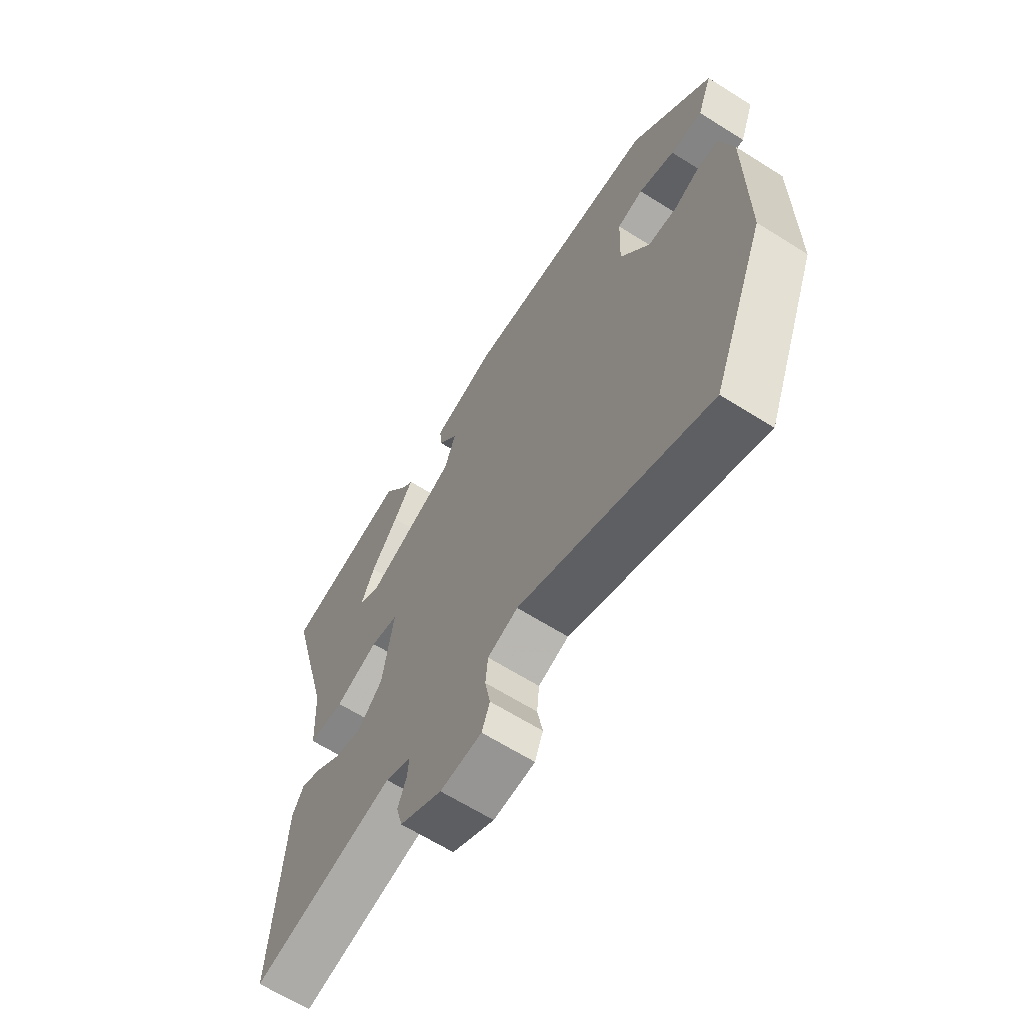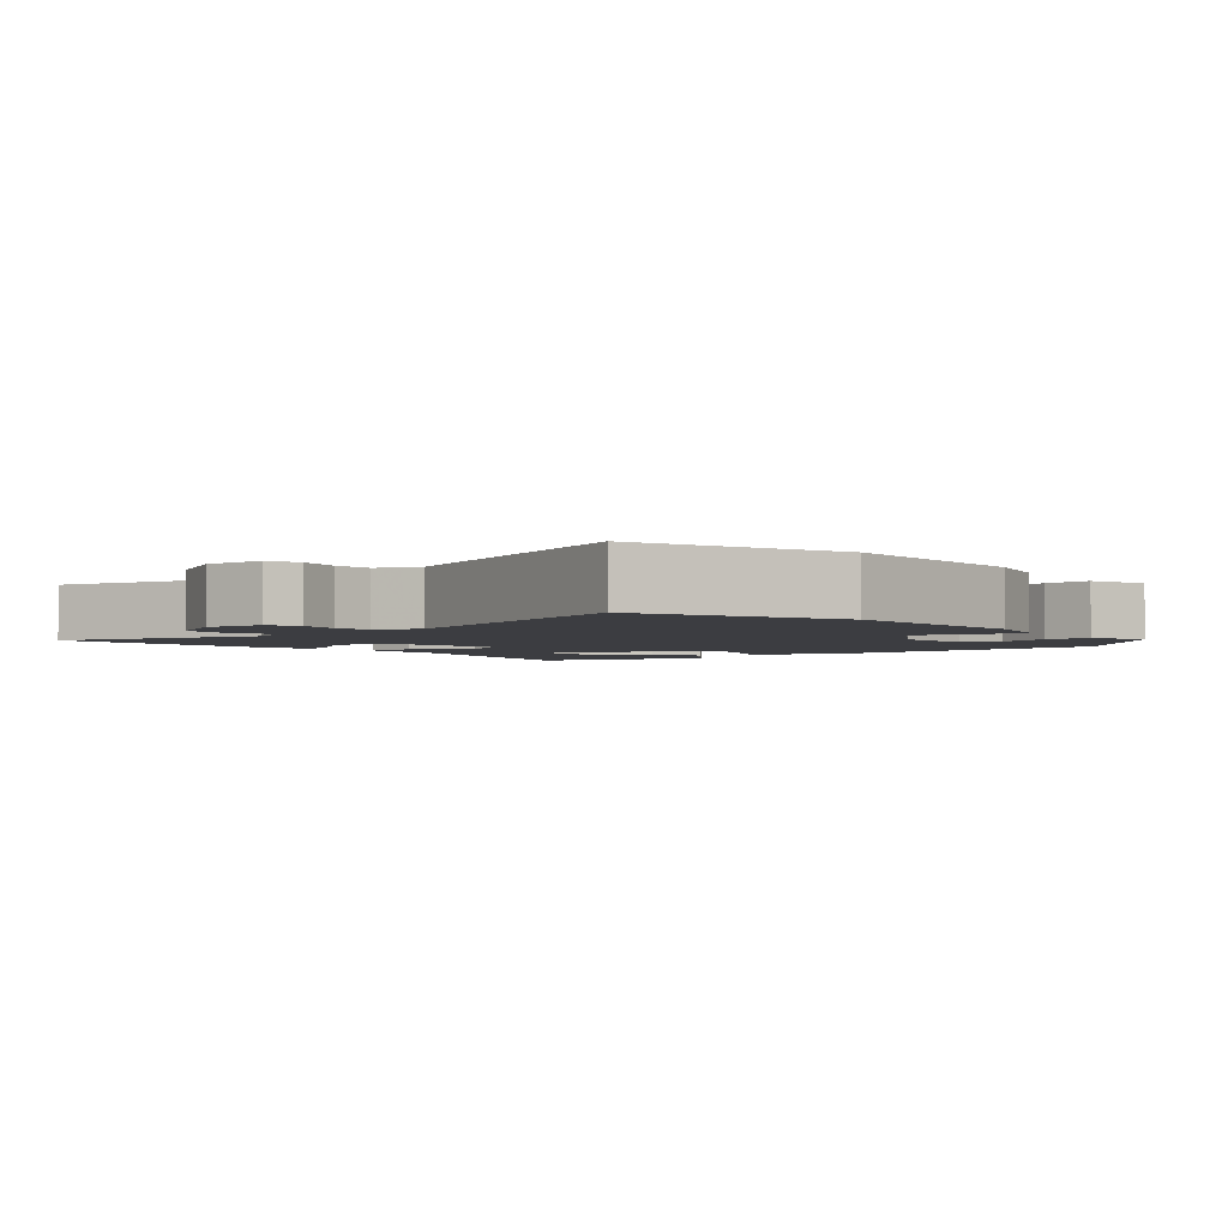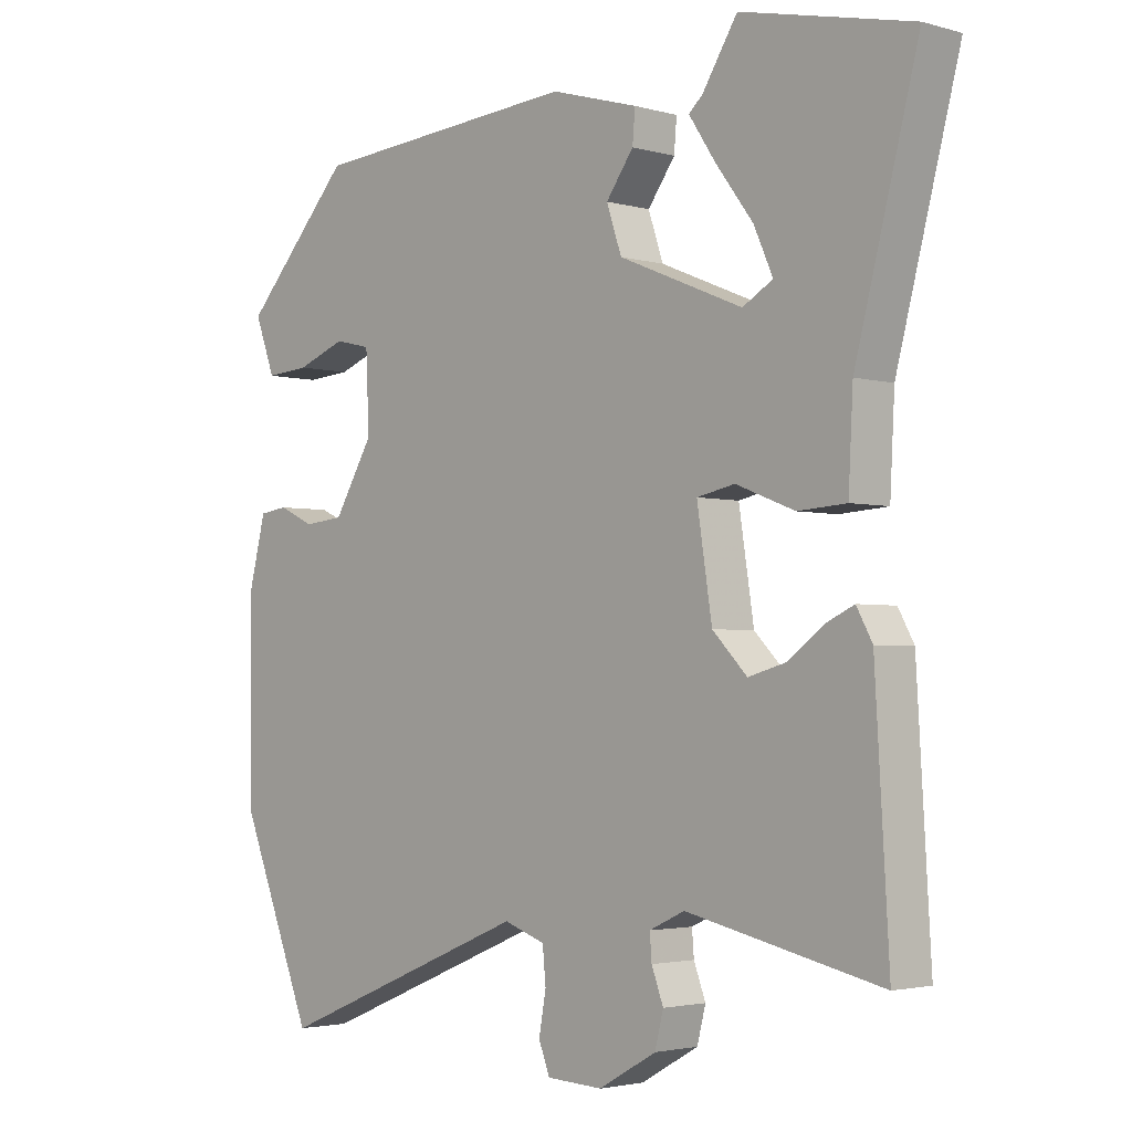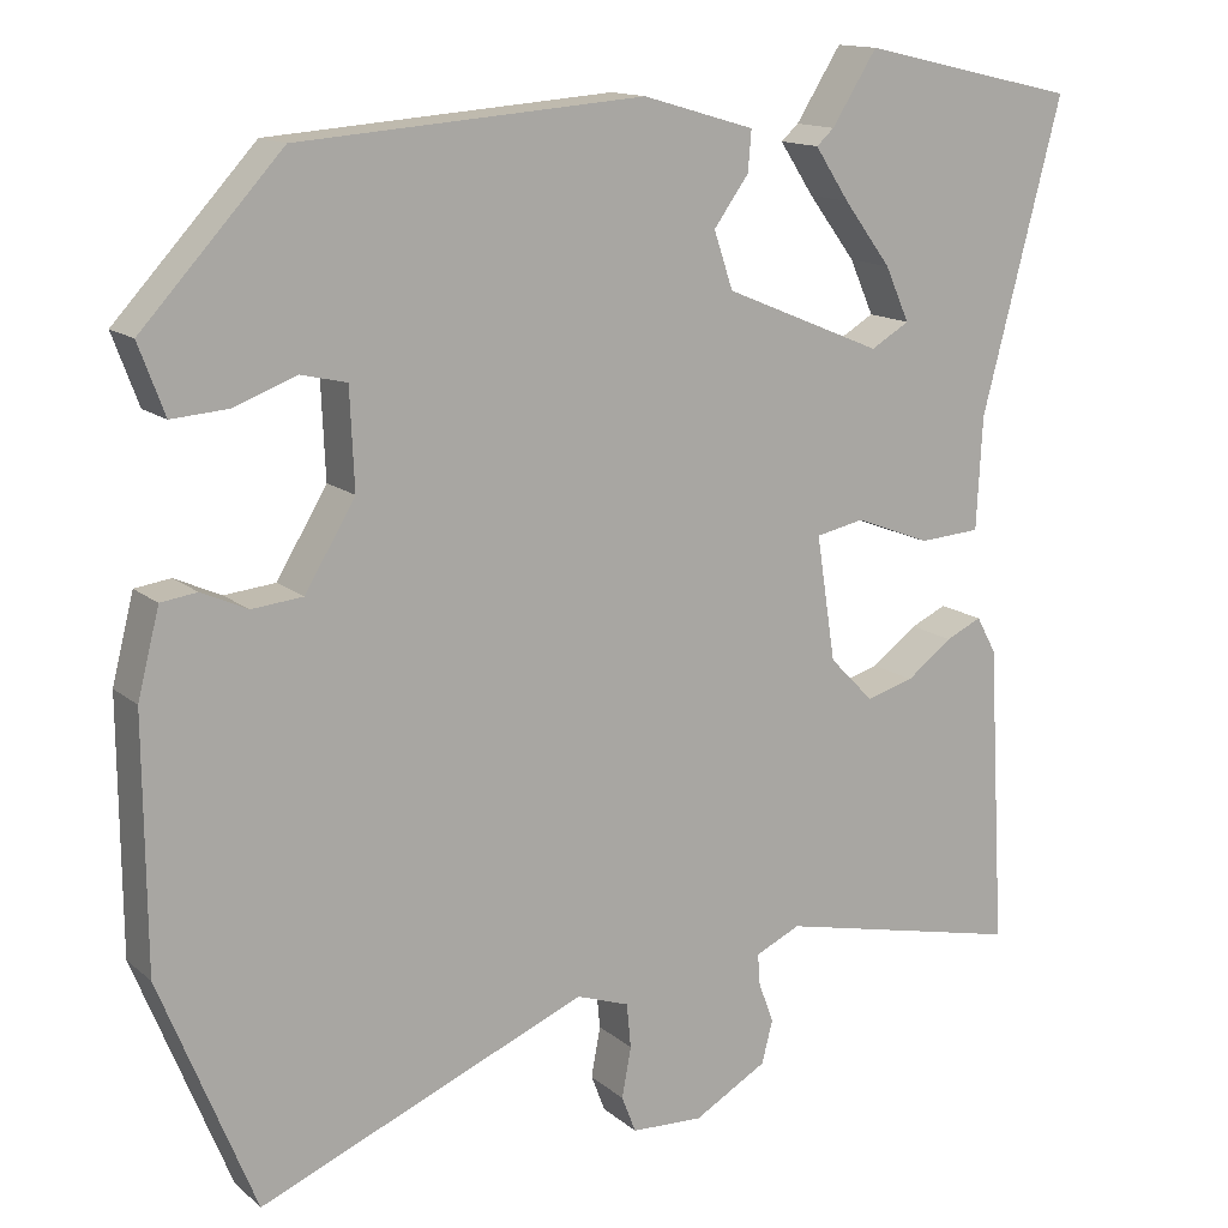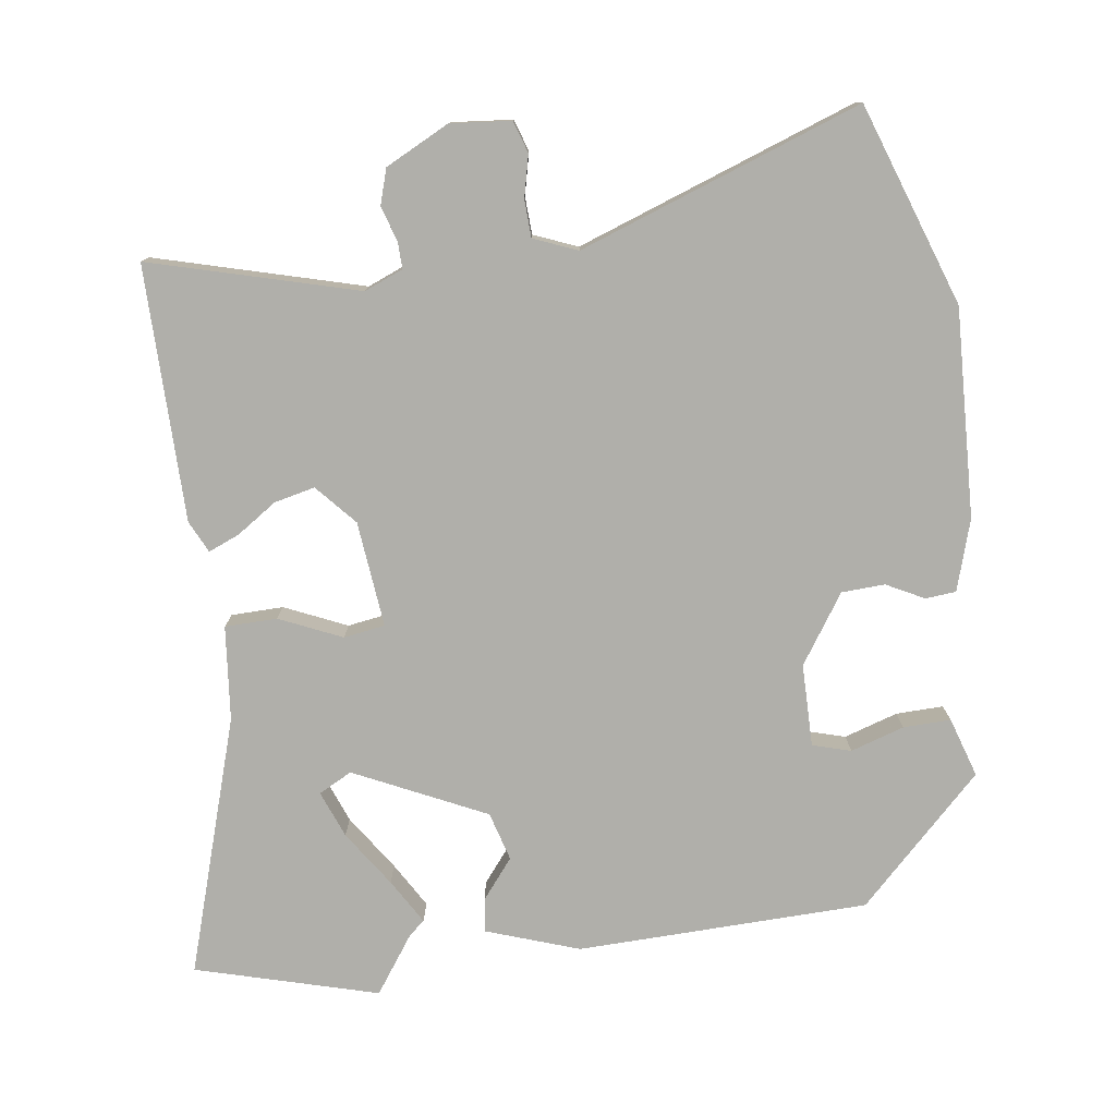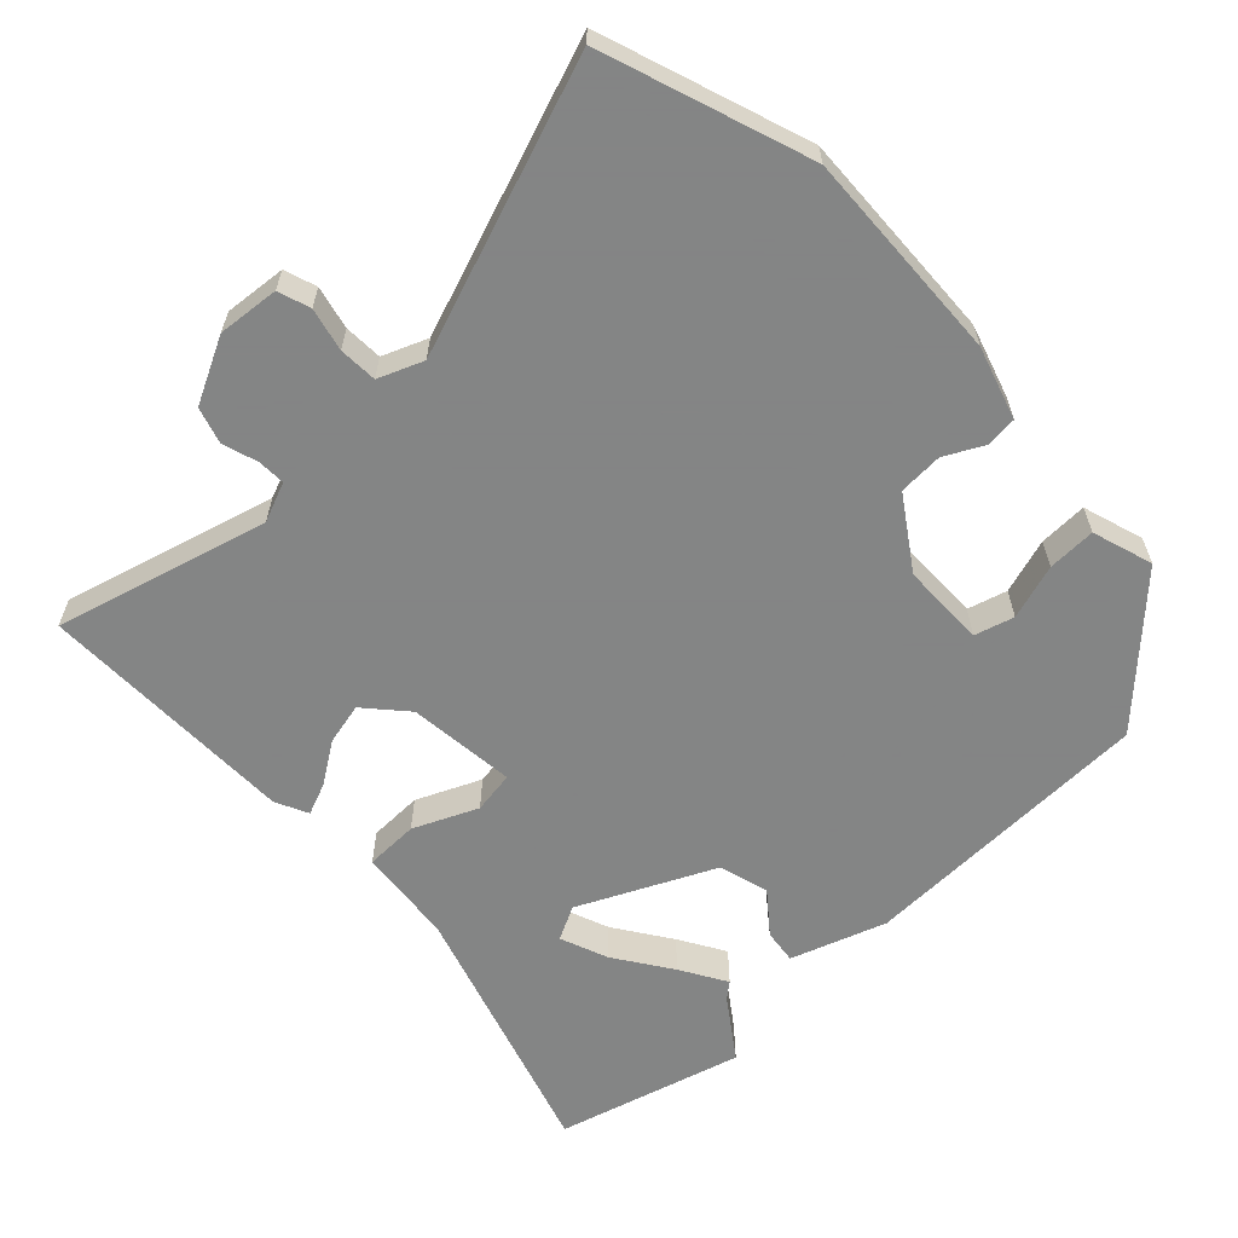
<metadata>
{"format":"obj","ext":"obj","renderer":"f3d","projection":"perspective","resolution":1024,"background":"white","views":[{"elev":-65.2,"azim":-122.3,"up":"+Z"},{"elev":-2.8,"azim":-141.6,"up":"+Y"},{"elev":-2.8,"azim":46.0,"up":"+Z"},{"elev":14.1,"azim":-30.4,"up":"+Z"},{"elev":-78.0,"azim":-175.0,"up":"+Y"},{"elev":-61.6,"azim":-139.3,"up":"+Y"}]}
</metadata>
<code>
v 0.336 0.07 0.537
v 0.597 0.07 0.478
v 0.501 0.07 0.111
v 0.494 0.07 -0.023
v 0.42 0.07 -0.028
v 0.33 0.07 0.007
v 0.272 0.07 -0.005
v 0.295 0.07 -0.154
v 0.348 0.07 -0.208
v 0.405 0.07 -0.192
v 0.46 0.07 -0.151
v 0.503 0.07 -0.131
v 0.527 0.07 -0.175
v 0.548 0.07 -0.536
v 0.251 0.07 -0.47
v 0.197 0.07 -0.495
v 0.2 0.07 -0.533
v 0.218 0.07 -0.581
v 0.205 0.07 -0.632
v 0.117 0.07 -0.682
v 0.031 0.07 -0.678
v 0.014 0.07 -0.634
v 0.025 0.07 -0.574
v 0.02 0.07 -0.521
v -0.043 0.07 -0.499
v -0.435 0.07 -0.661
v -0.548 0.07 -0.381
v -0.55 0.07 -0.086
v -0.524 0.07 0.016
v -0.481 0.07 0.022
v -0.426 0.07 -0.003
v -0.365 0.07 0.003
v -0.305 0.07 0.103
v -0.31 0.07 0.22
v -0.365 0.07 0.233
v -0.44 0.07 0.205
v -0.507 0.07 0.2
v -0.538 0.07 0.283
v -0.371 0.07 0.464
v 0.041 0.07 0.495
v 0.175 0.07 0.456
v 0.171 0.07 0.408
v 0.129 0.07 0.35
v 0.152 0.07 0.282
v 0.342 0.07 0.203
v 0.388 0.07 0.23
v 0.359 0.07 0.295
v 0.302 0.07 0.371
v 0.261 0.07 0.433
v 0.282 0.07 0.452
v 0.336 0 0.537
v 0.597 0 0.478
v 0.501 0 0.111
v 0.494 0 -0.023
v 0.42 0 -0.028
v 0.33 0 0.007
v 0.272 0 -0.005
v 0.295 0 -0.154
v 0.348 0 -0.208
v 0.405 0 -0.192
v 0.46 0 -0.151
v 0.503 0 -0.131
v 0.527 0 -0.175
v 0.548 0 -0.536
v 0.251 0 -0.47
v 0.197 0 -0.495
v 0.2 0 -0.533
v 0.218 0 -0.581
v 0.205 0 -0.632
v 0.117 0 -0.682
v 0.031 0 -0.678
v 0.014 0 -0.634
v 0.025 0 -0.574
v 0.02 0 -0.521
v -0.043 0 -0.499
v -0.435 0 -0.661
v -0.548 0 -0.381
v -0.55 0 -0.086
v -0.524 0 0.016
v -0.481 0 0.022
v -0.426 0 -0.003
v -0.365 0 0.003
v -0.305 0 0.103
v -0.31 0 0.22
v -0.365 0 0.233
v -0.44 0 0.205
v -0.507 0 0.2
v -0.538 0 0.283
v -0.371 0 0.464
v 0.041 0 0.495
v 0.175 0 0.456
v 0.171 0 0.408
v 0.129 0 0.35
v 0.152 0 0.282
v 0.342 0 0.203
v 0.388 0 0.23
v 0.359 0 0.295
v 0.302 0 0.371
v 0.261 0 0.433
v 0.282 0 0.452
f 47 48 49 50
f 1 2 3
f 50 1 3
f 47 50 3
f 46 47 3
f 4 5 6
f 3 4 6
f 46 3 6
f 45 46 6
f 44 45 6 7
f 41 42 43
f 40 41 43
f 39 40 43
f 38 39 43
f 37 38 43
f 35 36 37
f 35 37 43
f 34 35 43 44
f 29 30 31
f 28 29 31
f 27 28 31
f 26 27 31
f 25 26 31
f 24 25 31 32
f 21 22 23
f 20 21 23
f 19 20 23
f 18 19 23
f 17 18 23
f 16 17 23 24
f 24 32 33
f 16 24 33
f 15 16 33
f 13 14 15
f 12 13 15
f 11 12 15
f 10 11 15
f 44 7 8
f 34 44 8
f 33 34 8
f 15 33 8
f 15 8 9
f 9 10 15
f 100 99 98 97
f 53 52 51
f 53 51 100
f 53 100 97
f 53 97 96
f 56 55 54
f 56 54 53
f 56 53 96
f 56 96 95
f 57 56 95 94
f 93 92 91
f 93 91 90
f 93 90 89
f 93 89 88
f 93 88 87
f 87 86 85
f 93 87 85
f 94 93 85 84
f 81 80 79
f 81 79 78
f 81 78 77
f 81 77 76
f 81 76 75
f 82 81 75 74
f 73 72 71
f 73 71 70
f 73 70 69
f 73 69 68
f 73 68 67
f 74 73 67 66
f 83 82 74
f 83 74 66
f 83 66 65
f 65 64 63
f 65 63 62
f 65 62 61
f 65 61 60
f 58 57 94
f 58 94 84
f 58 84 83
f 58 83 65
f 59 58 65
f 65 60 59
f 1 51 52 2
f 2 52 53 3
f 3 53 54 4
f 4 54 55 5
f 5 55 56 6
f 6 56 57 7
f 7 57 58 8
f 8 58 59 9
f 9 59 60 10
f 10 60 61 11
f 11 61 62 12
f 12 62 63 13
f 13 63 64 14
f 14 64 65 15
f 15 65 66 16
f 16 66 67 17
f 17 67 68 18
f 18 68 69 19
f 19 69 70 20
f 20 70 71 21
f 21 71 72 22
f 22 72 73 23
f 23 73 74 24
f 24 74 75 25
f 25 75 76 26
f 26 76 77 27
f 27 77 78 28
f 28 78 79 29
f 29 79 80 30
f 30 80 81 31
f 31 81 82 32
f 32 82 83 33
f 33 83 84 34
f 34 84 85 35
f 35 85 86 36
f 36 86 87 37
f 37 87 88 38
f 38 88 89 39
f 39 89 90 40
f 40 90 91 41
f 41 91 92 42
f 42 92 93 43
f 43 93 94 44
f 44 94 95 45
f 45 95 96 46
f 46 96 97 47
f 47 97 98 48
f 48 98 99 49
f 49 99 100 50
f 50 100 51 1

</code>
